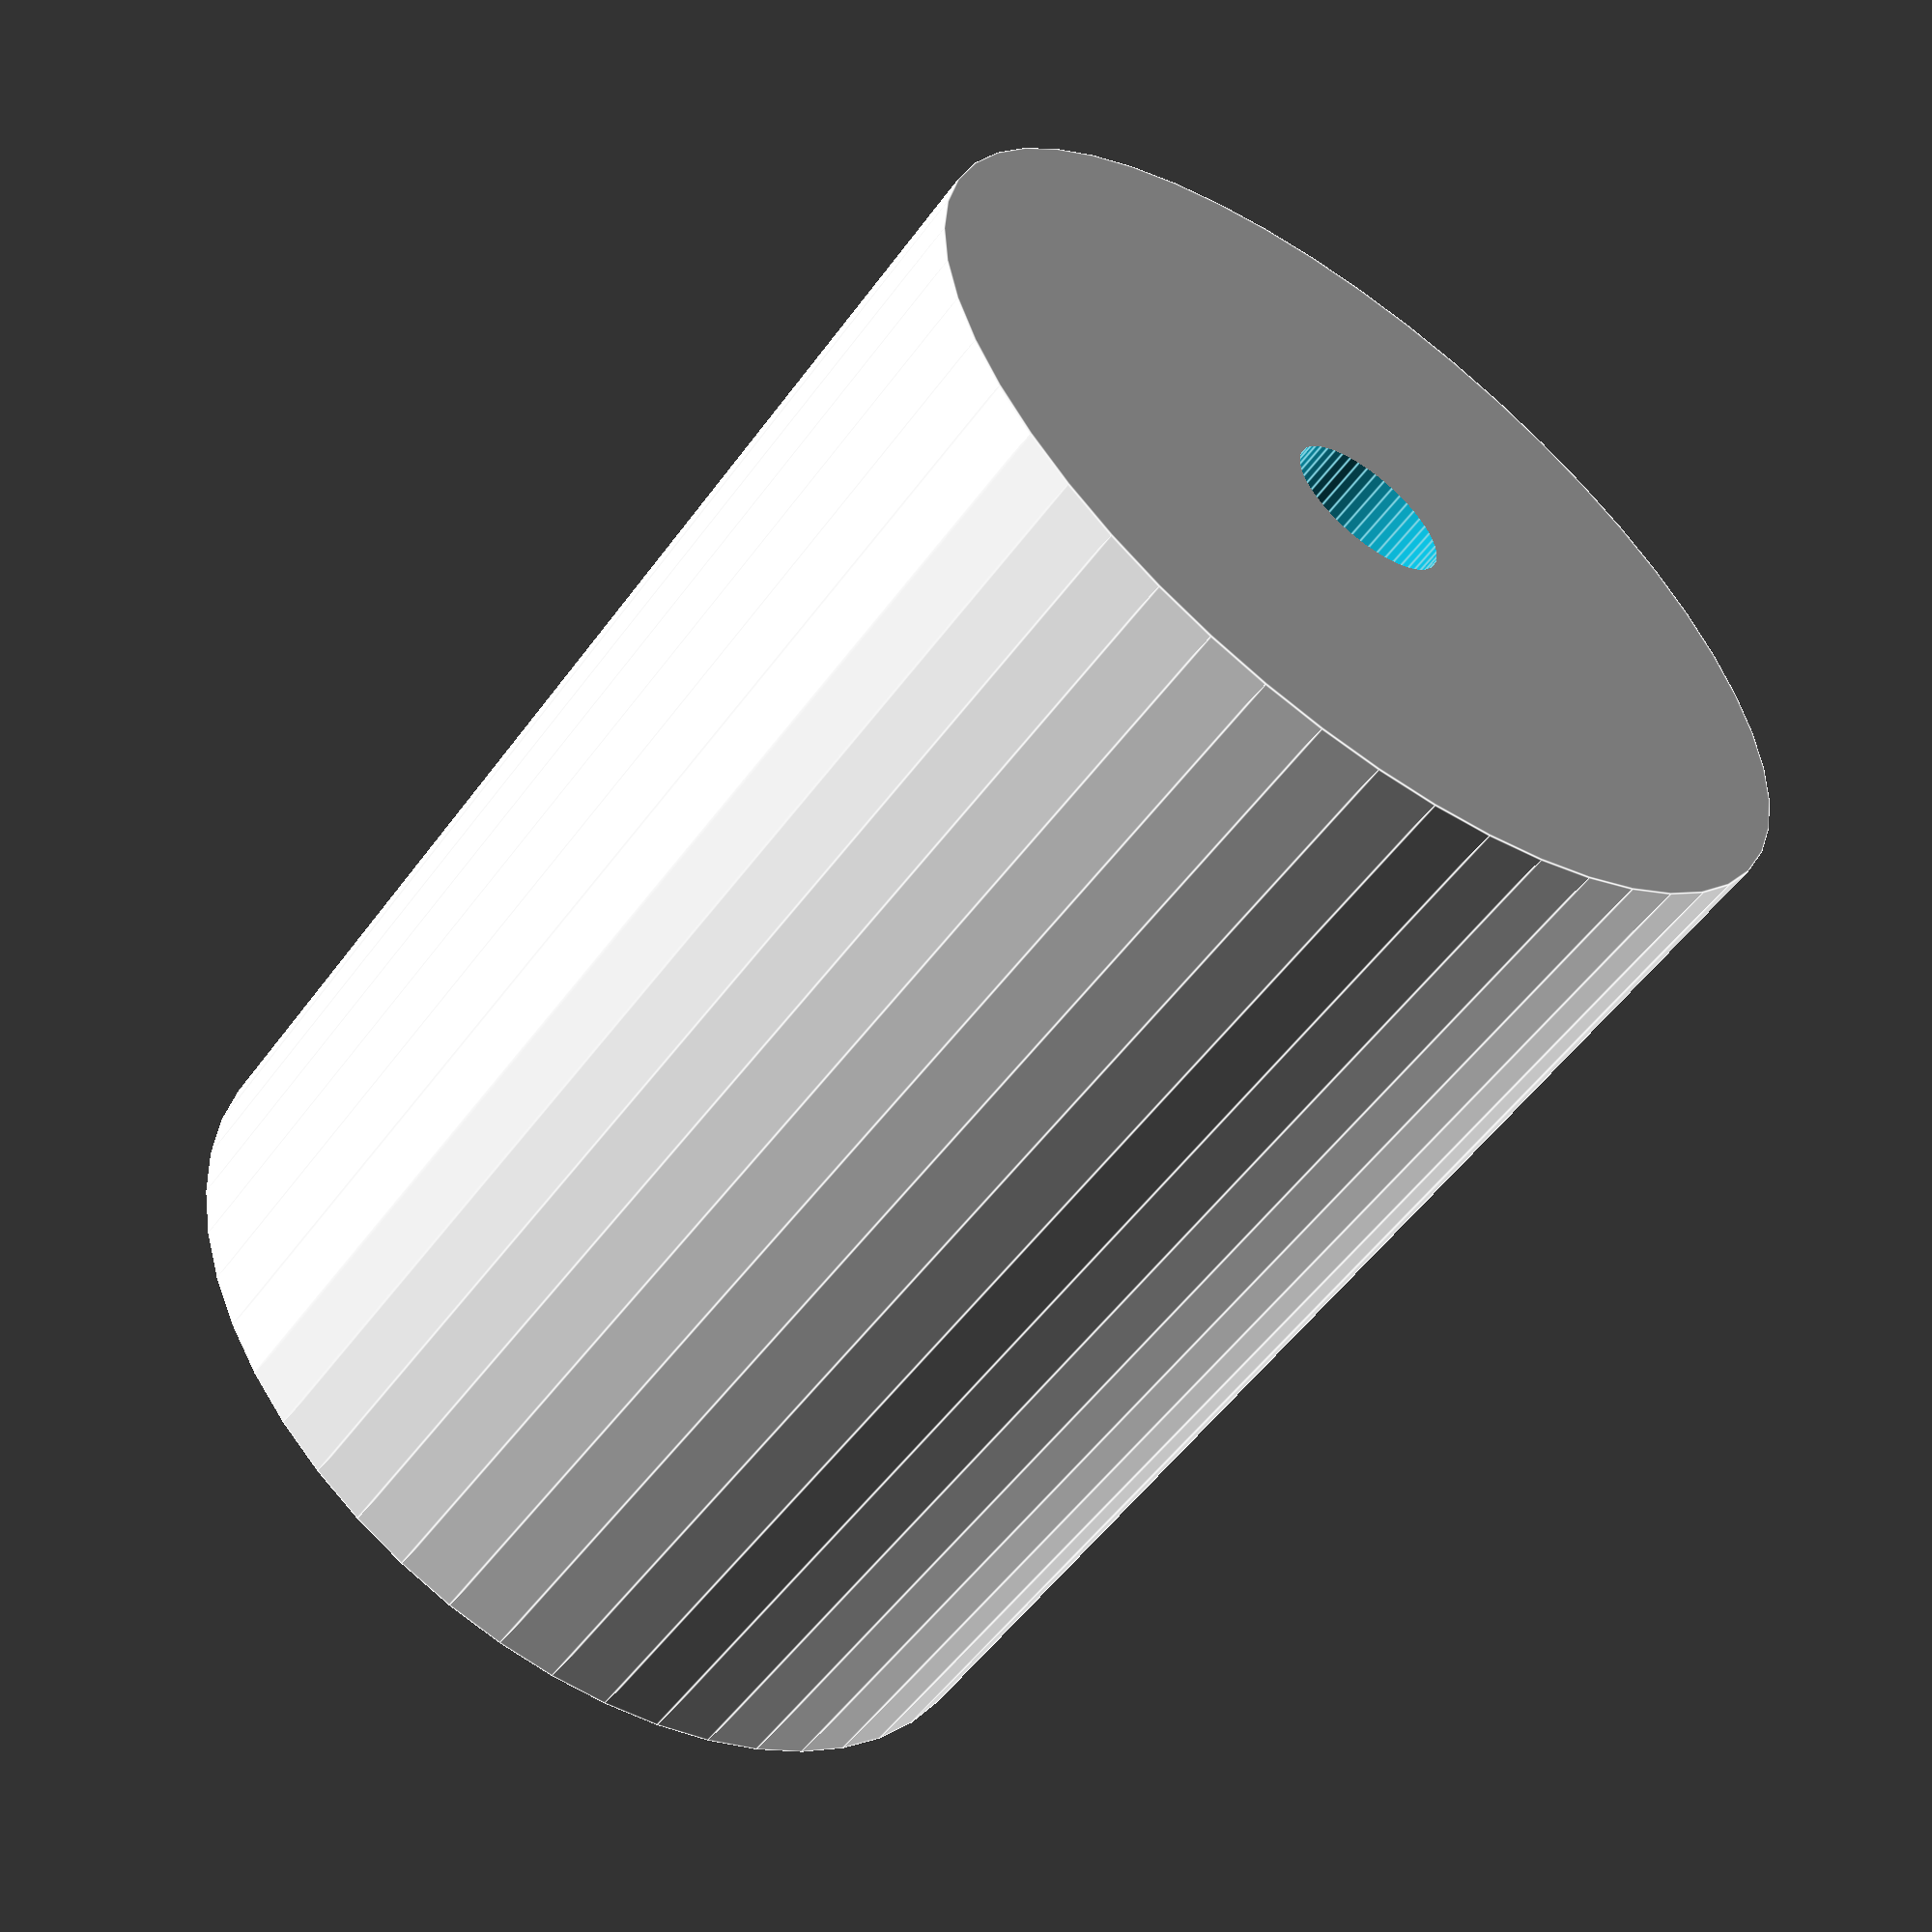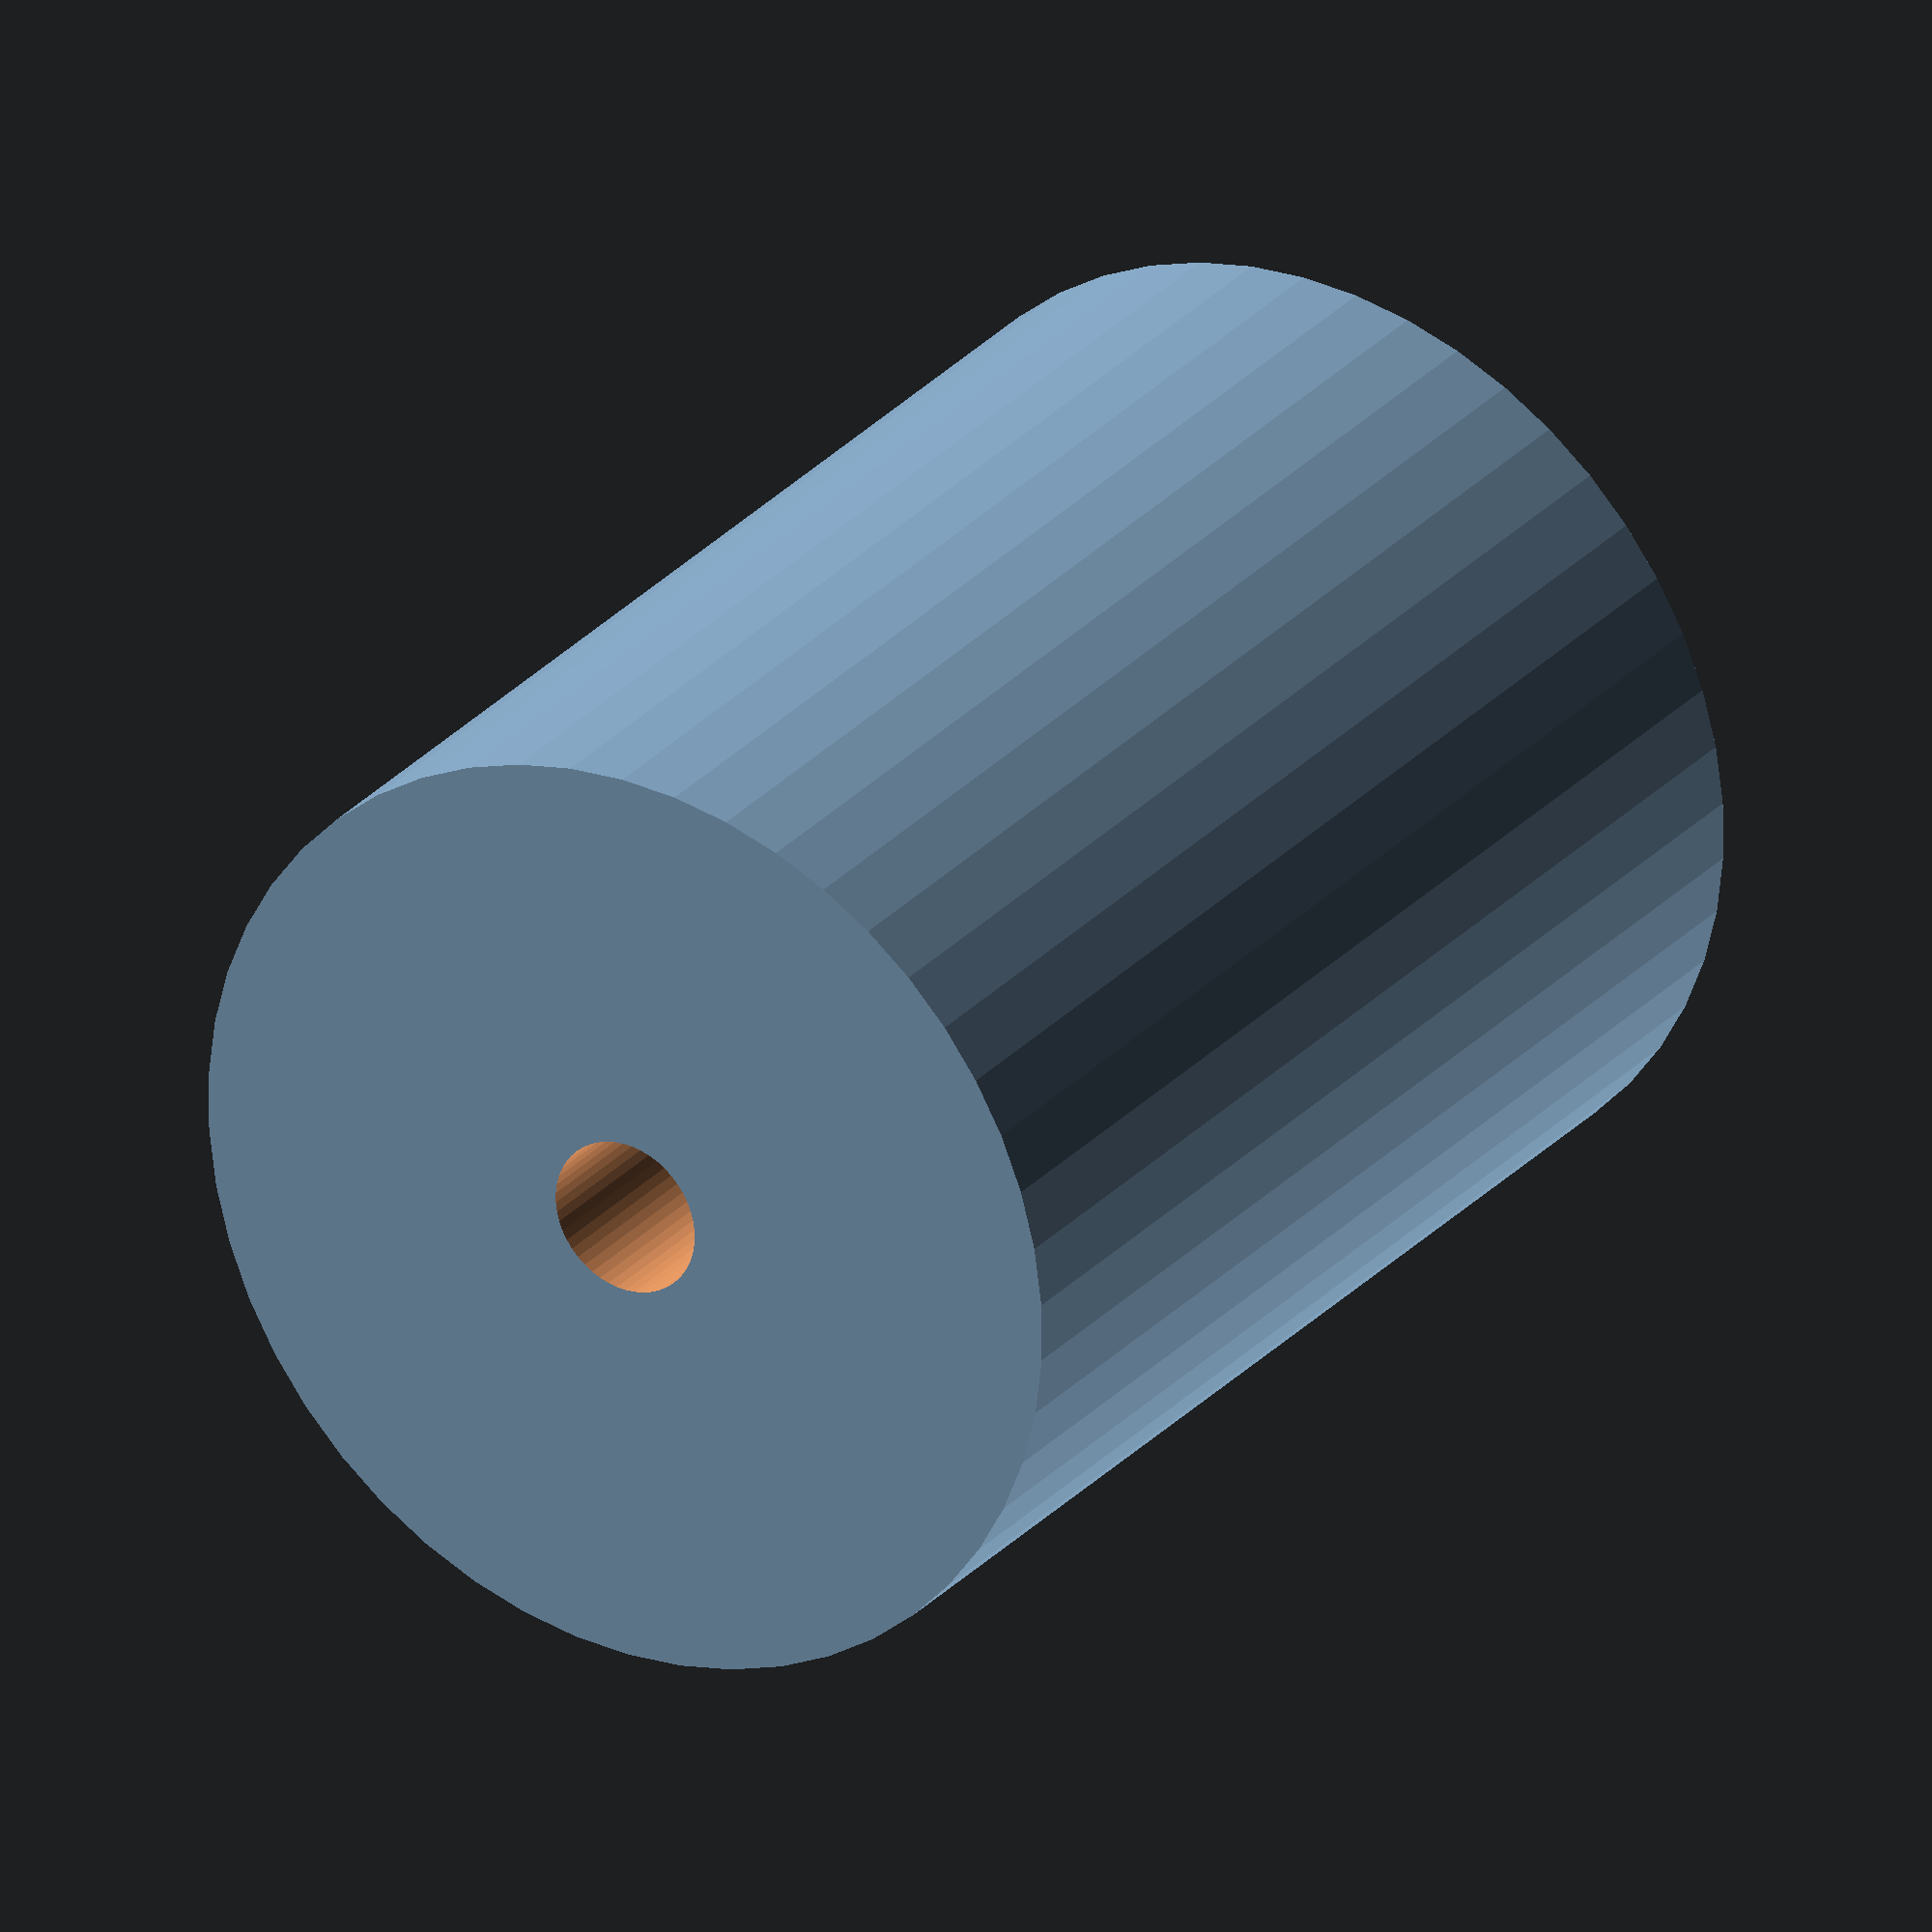
<openscad>
$fn = 50;


difference() {
	union() {
		translate(v = [0, 0, -31.5000000000]) {
			cylinder(h = 63, r = 24.0000000000);
		}
	}
	union() {
		translate(v = [0, 0, -100.0000000000]) {
			cylinder(h = 200, r = 4.0000000000);
		}
	}
}
</openscad>
<views>
elev=55.5 azim=86.5 roll=324.1 proj=p view=edges
elev=152.7 azim=191.2 roll=328.1 proj=o view=solid
</views>
